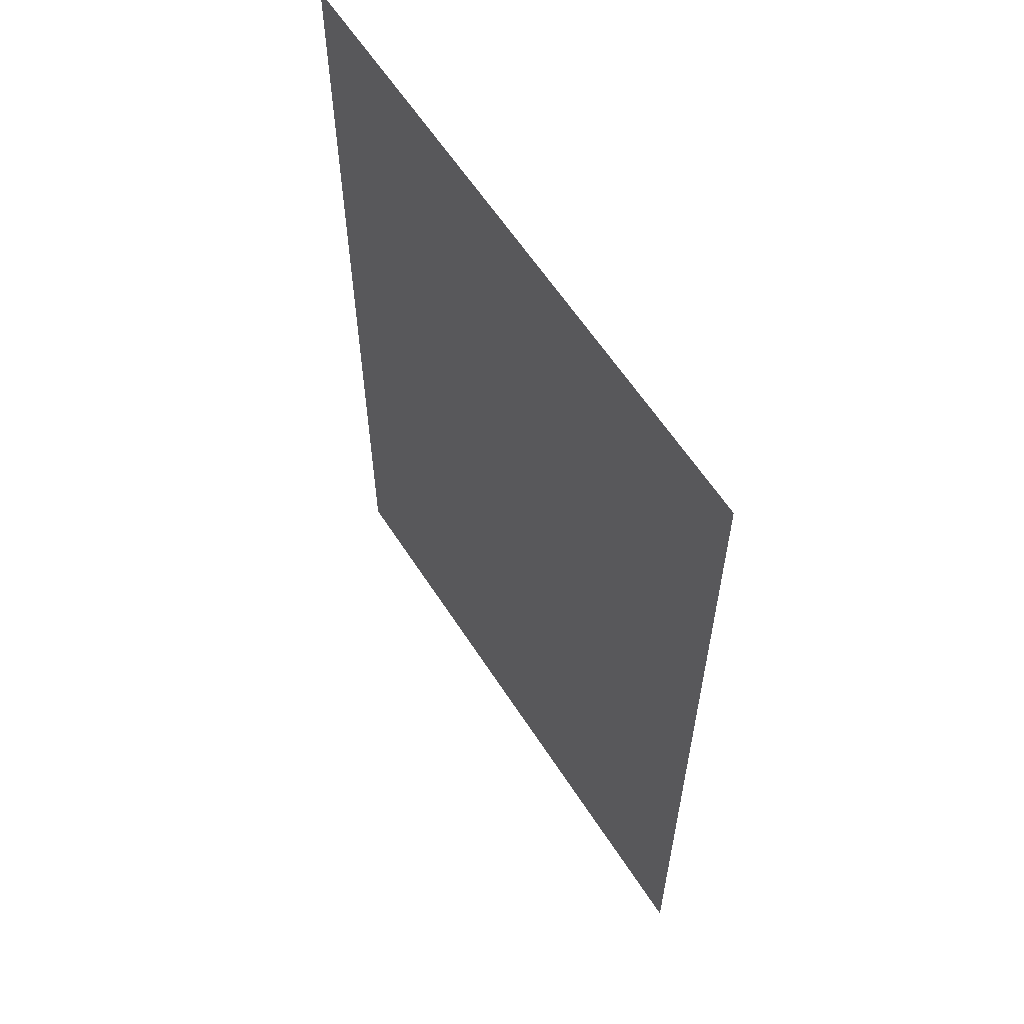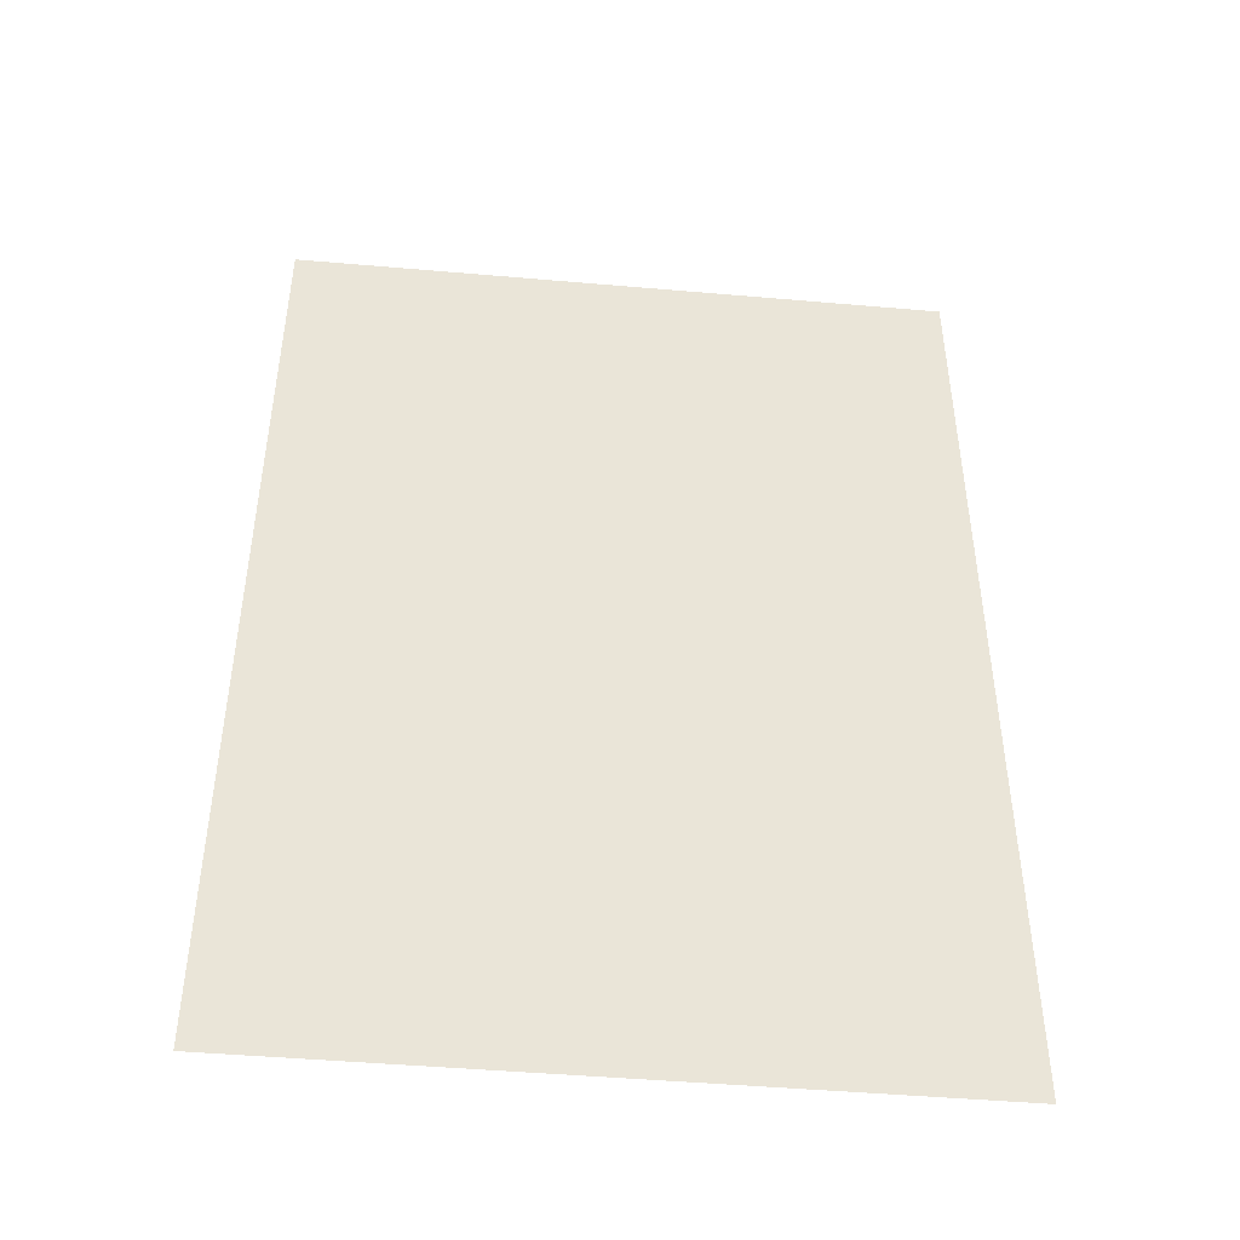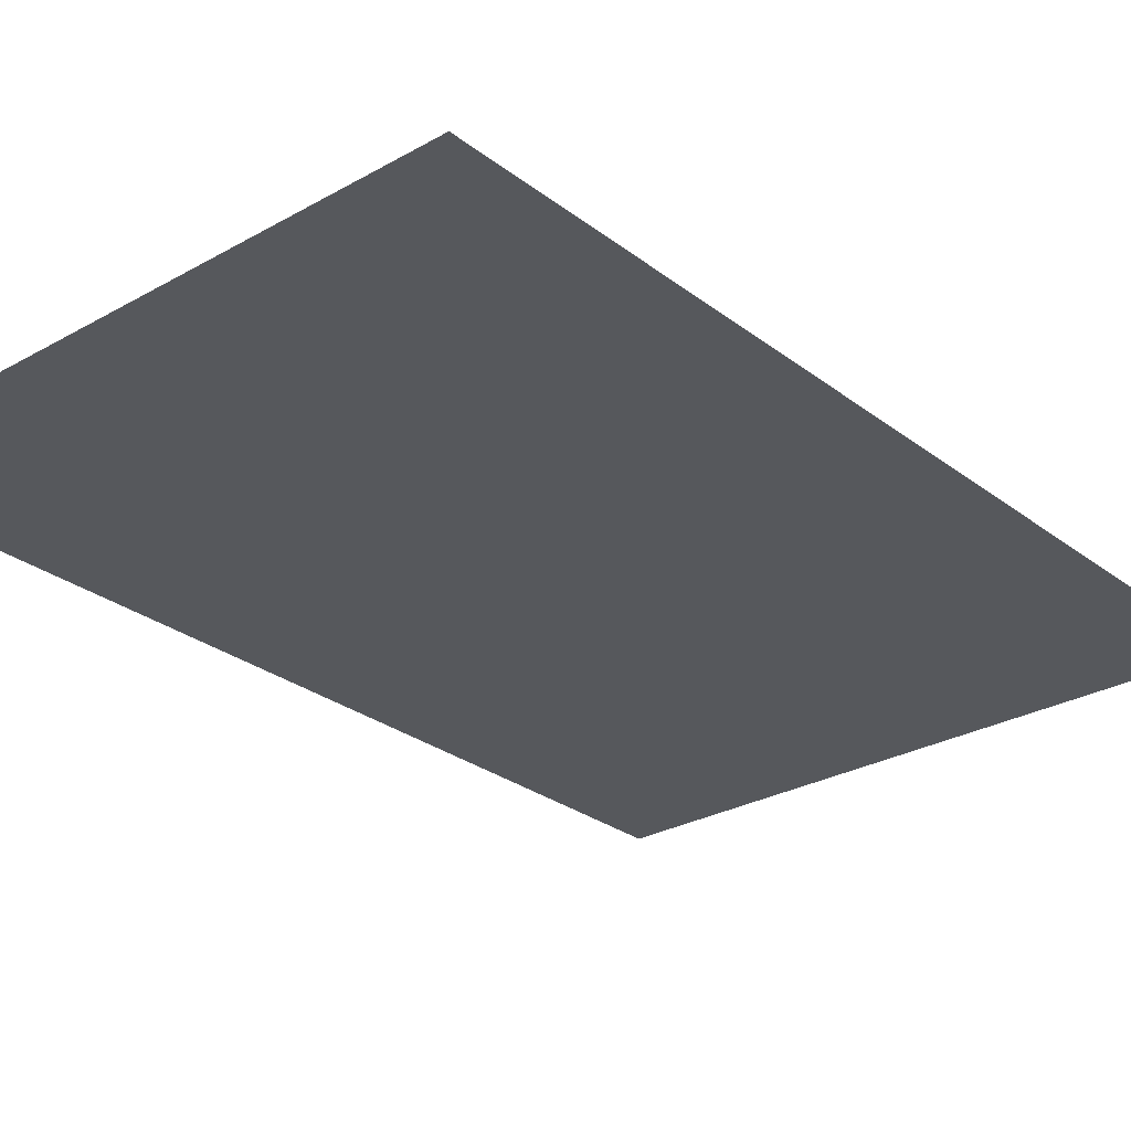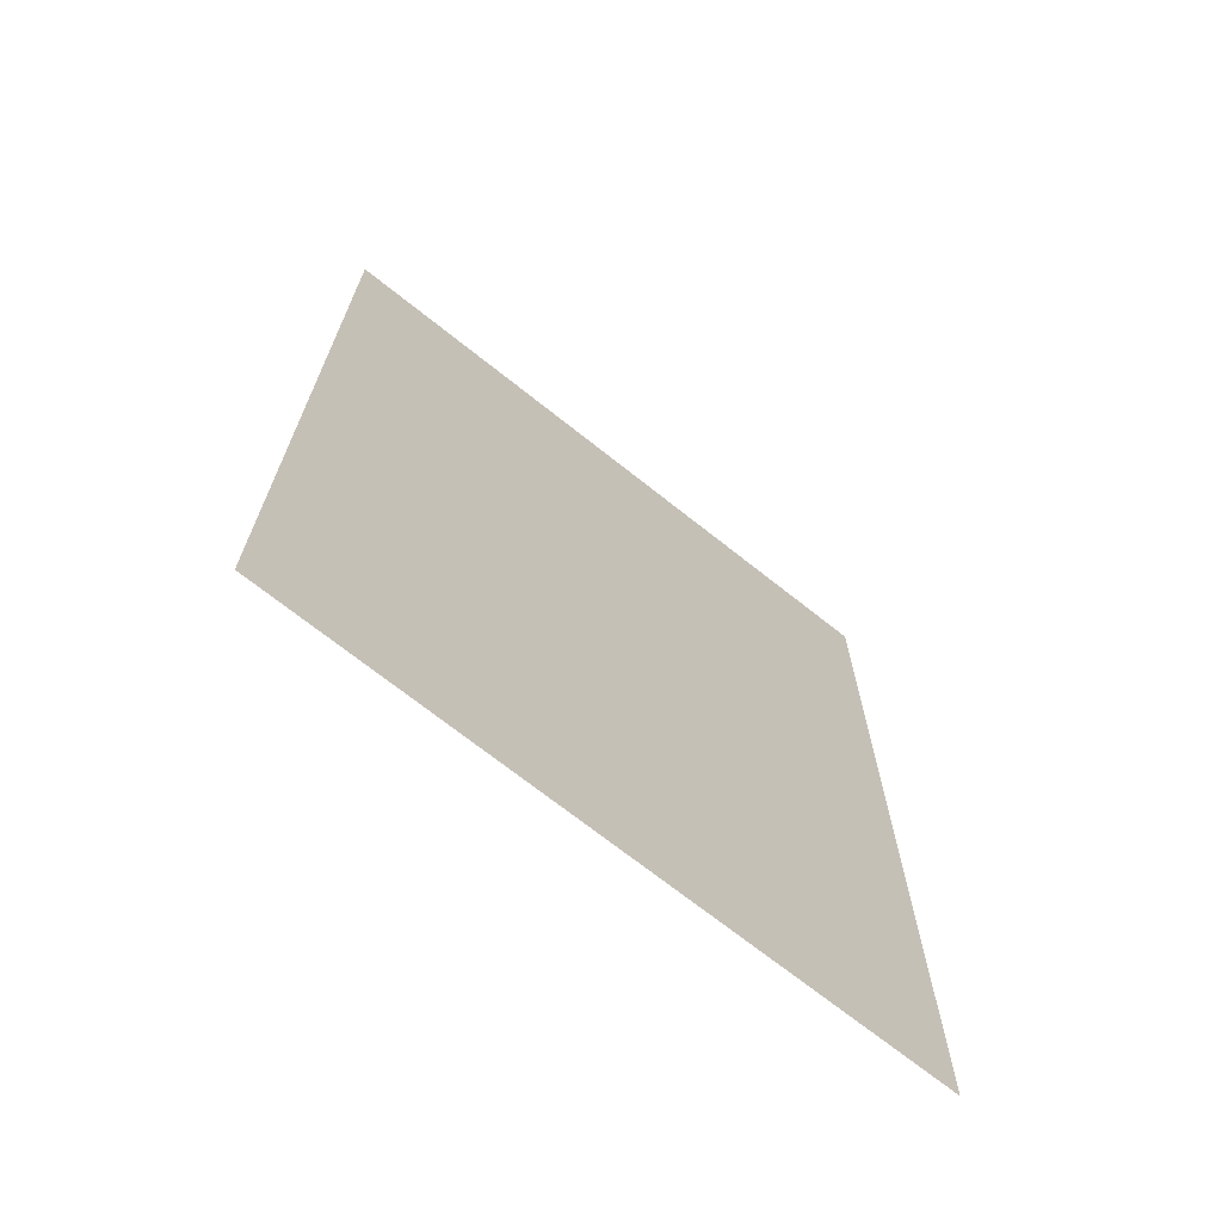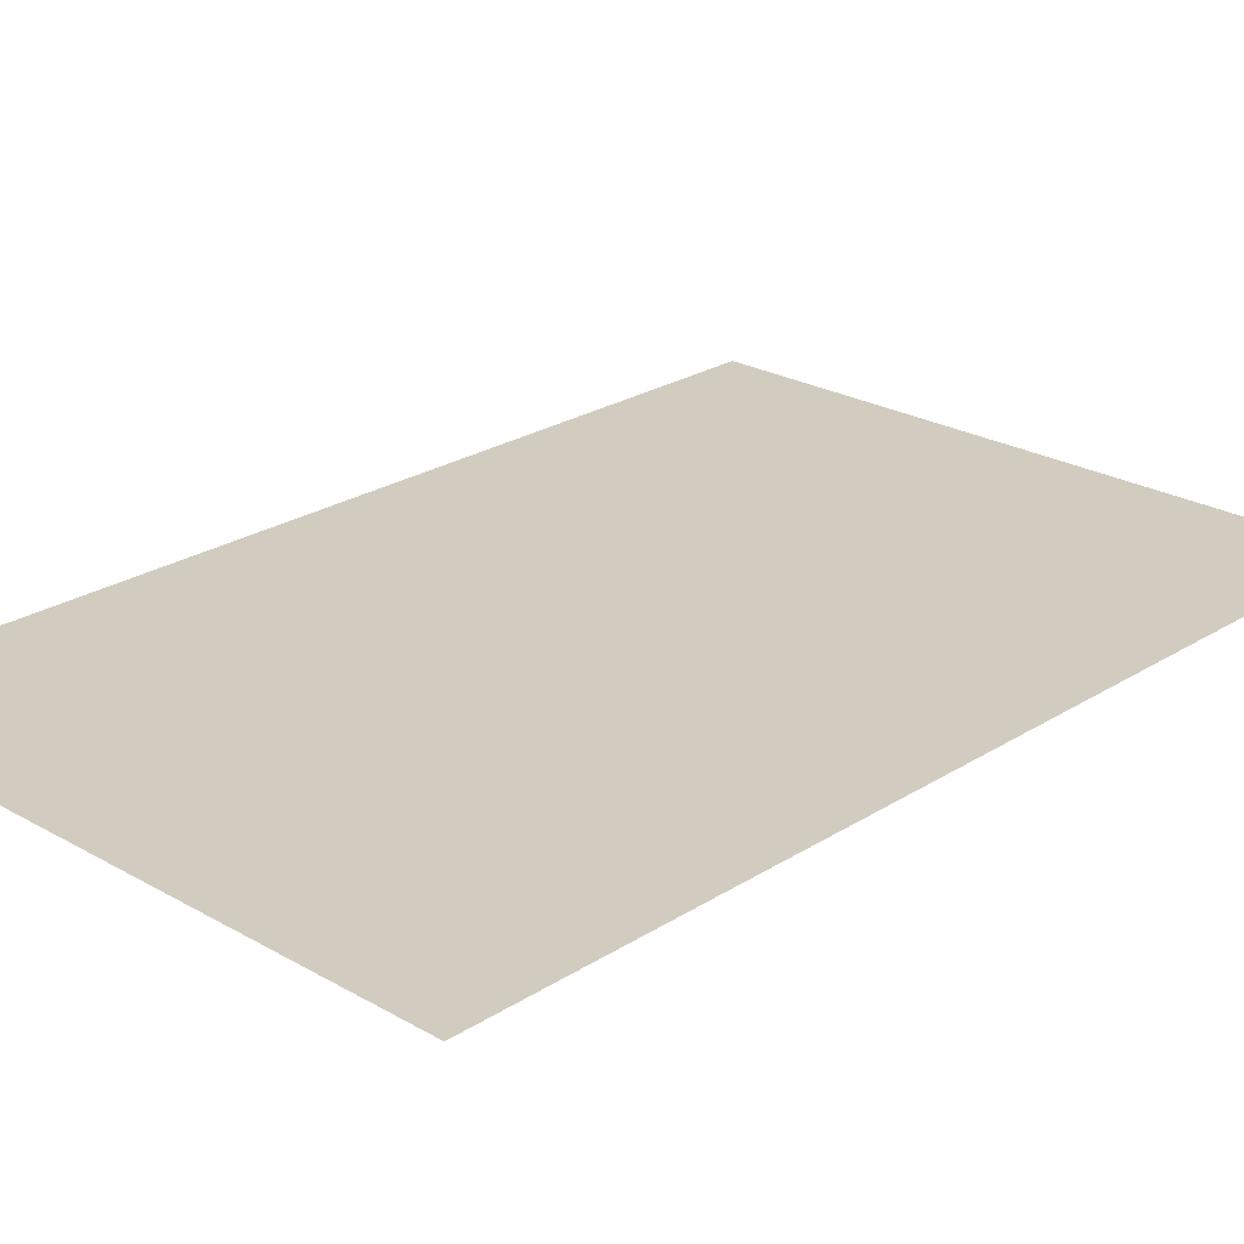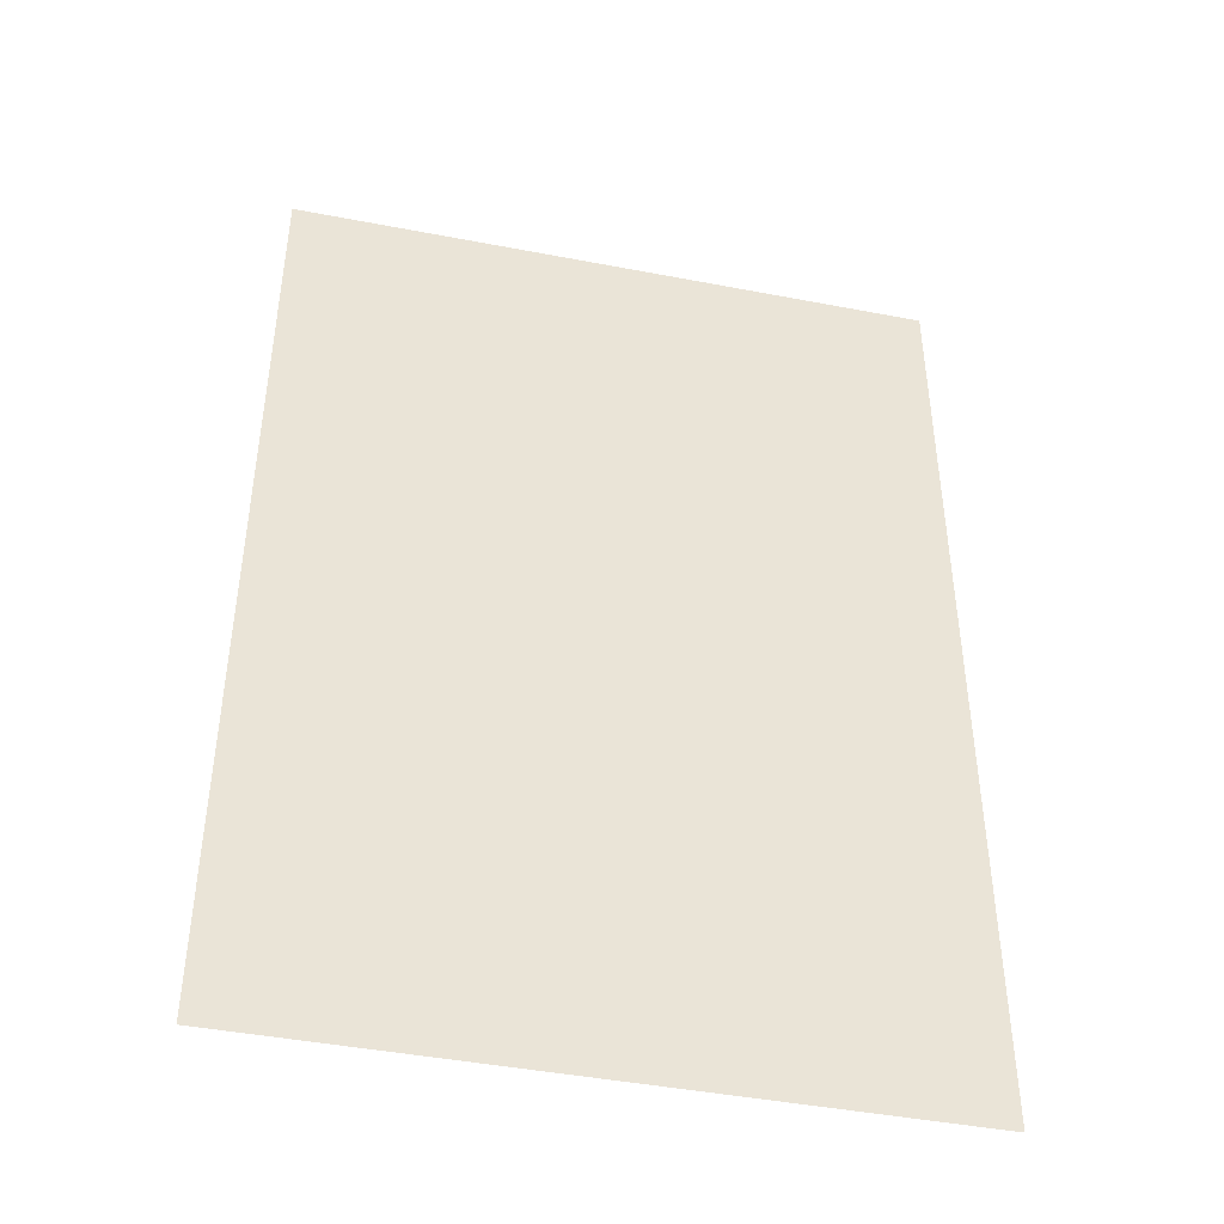
<metadata>
{"format":"obj","ext":"obj","renderer":"f3d","projection":"perspective","resolution":1024,"background":"white","views":[{"elev":60.8,"azim":-122.7,"up":"+Y"},{"elev":-46.5,"azim":-5.7,"up":"+Y"},{"elev":-27.7,"azim":-139.2,"up":"+Z"},{"elev":-70.5,"azim":141.5,"up":"+Y"},{"elev":24.1,"azim":-136.5,"up":"+Z"},{"elev":-44.1,"azim":167.3,"up":"+Y"}]}
</metadata>
<code>
v 0 -1.92 0
v -1.28 -1.92 0
v -1.28 0 0
v 0 0 0
g sandbox2_mesh_tile_0008
f 1 2 3 4

</code>
